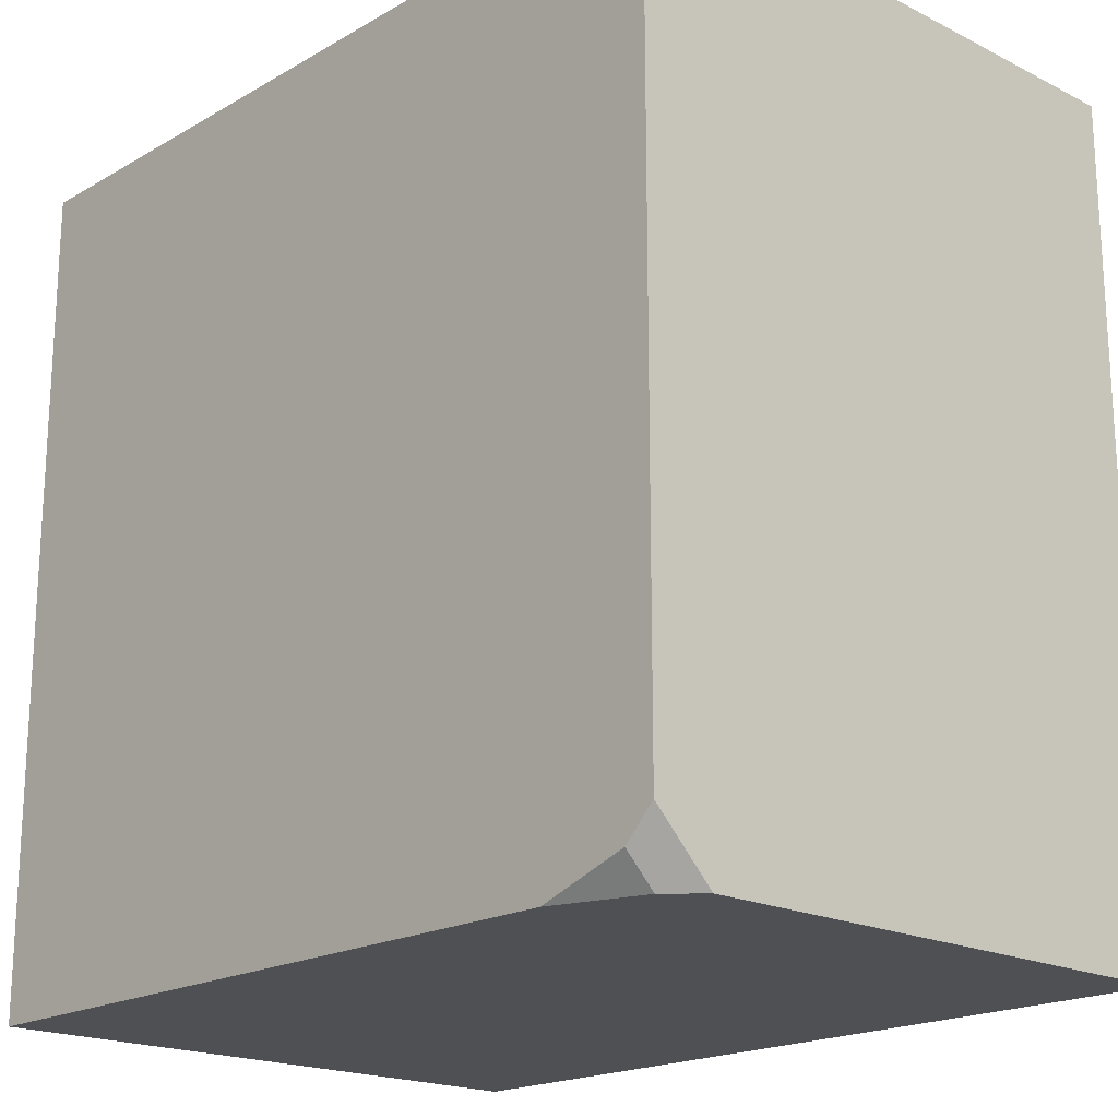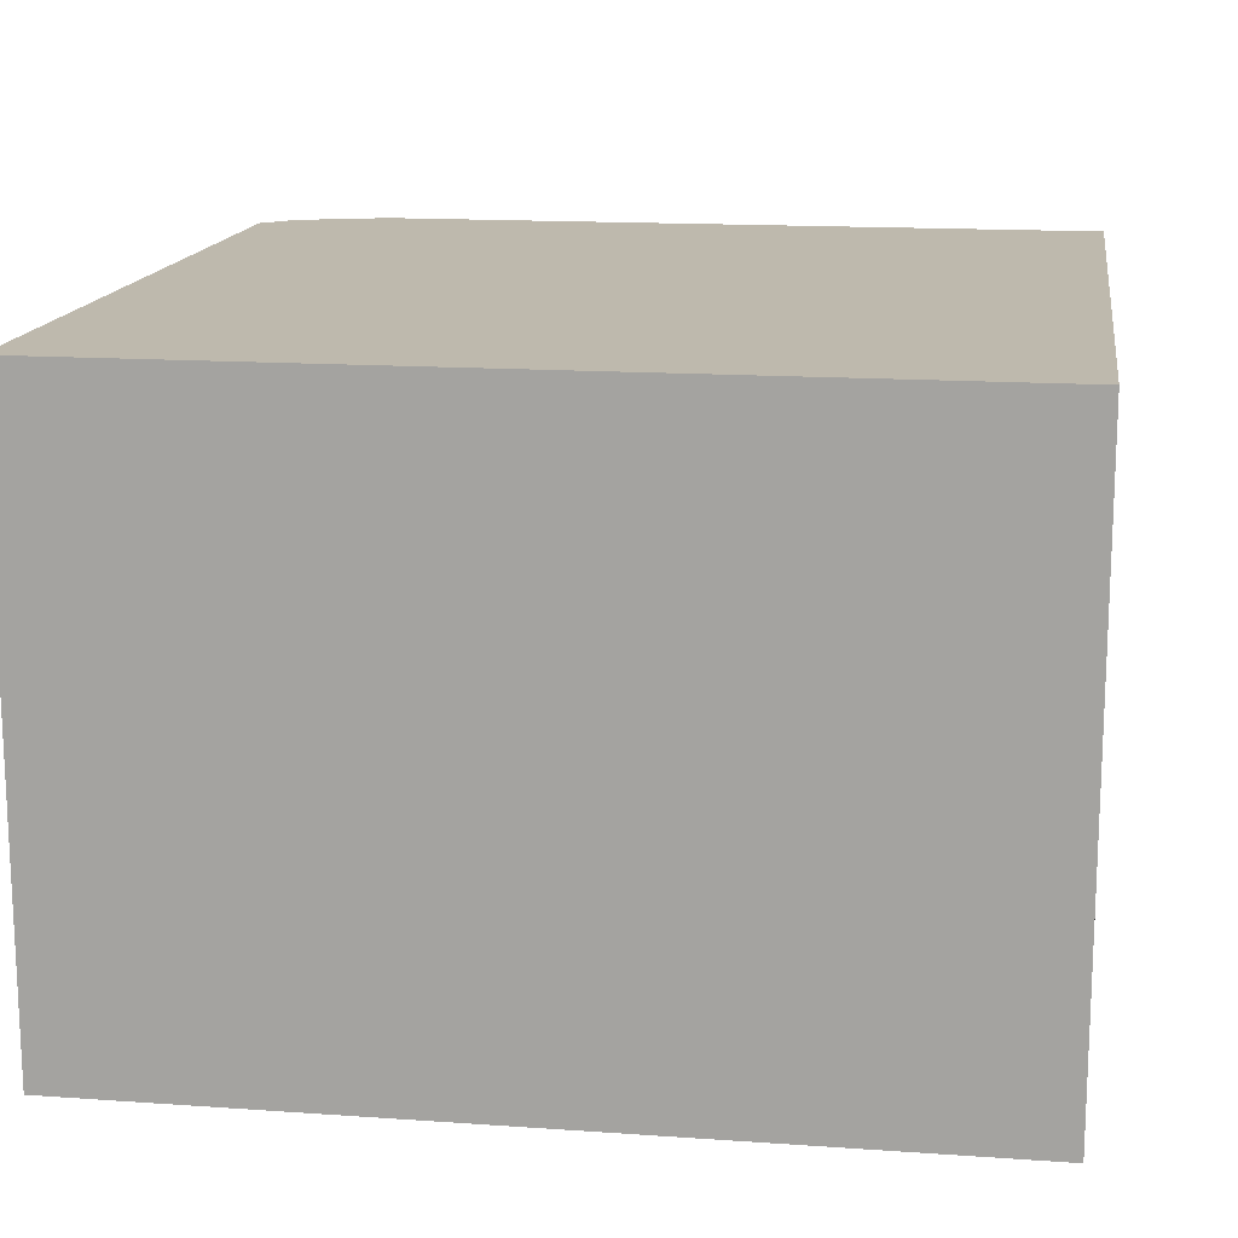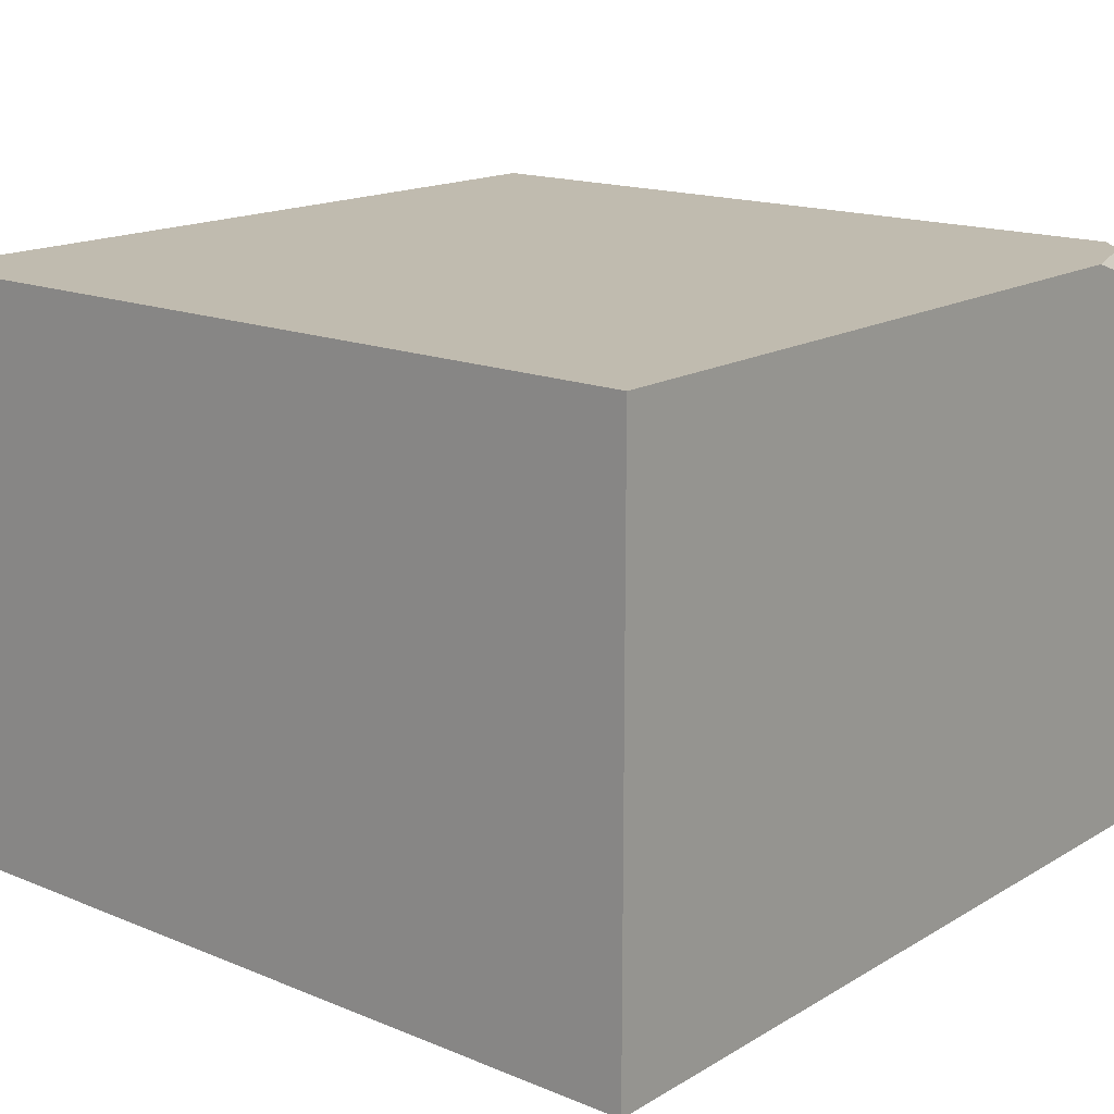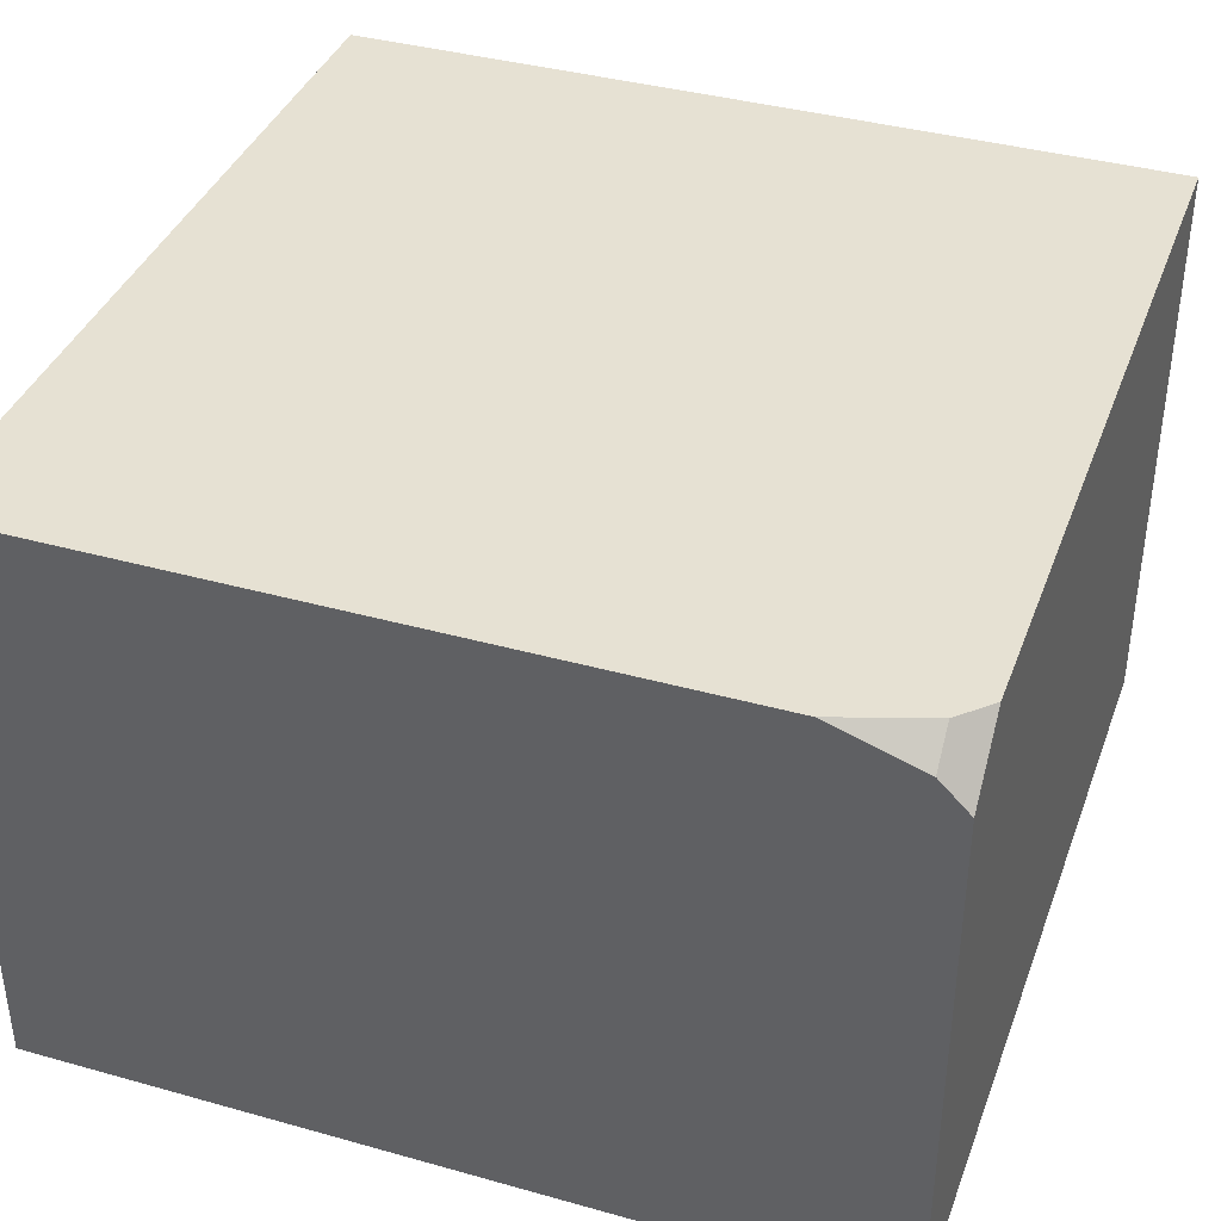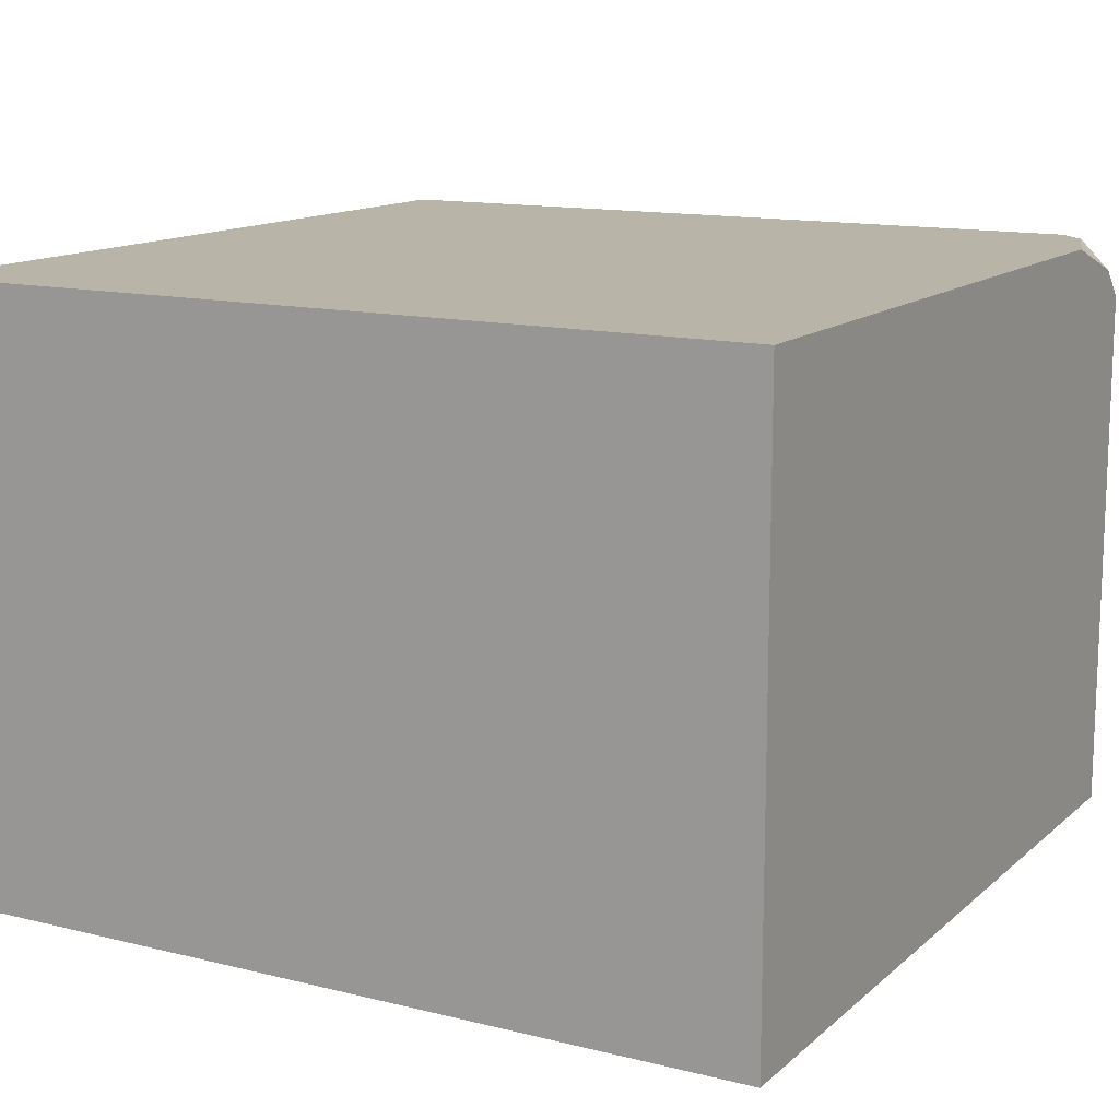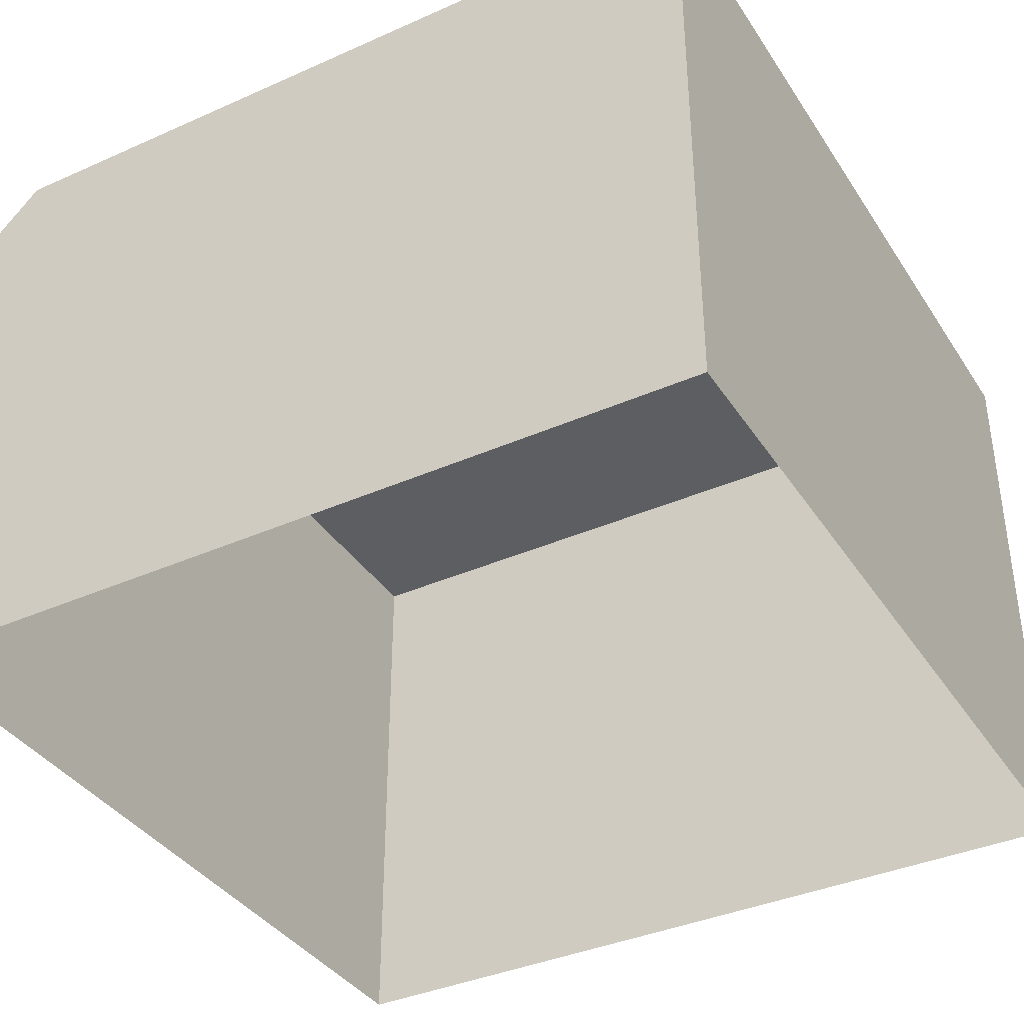
<metadata>
{"format":"obj","ext":"obj","renderer":"f3d","projection":"perspective","resolution":1024,"background":"white","views":[{"elev":-19.2,"azim":-133.1,"up":"+Z"},{"elev":15.1,"azim":8.5,"up":"+Y"},{"elev":16.2,"azim":130.0,"up":"+Y"},{"elev":38.6,"azim":-160.6,"up":"+Y"},{"elev":13.3,"azim":119.3,"up":"+Y"},{"elev":-37.8,"azim":-60.5,"up":"+Y"}]}
</metadata>
<code>
g pb_Mesh430794
v 1.5 0 0.5
v -5.5 0 0.5
v 1.5 5 0.5
v -5.5 5 0.5
v 1.5 5 0.5
v 1.5 5 -6.5
v 1.5 2.5 -6.5
v 1.5 0 0.5
v 1.5 0 -6.5
v -5.5 0 0.5
v -5.5 0 -6.5
v -5.5 1.125 -6.5
v -5.5 2.25 -6.5
v -5.5 5 0.5
v -5.5 3.375 -6.5
v -5.5 5 -6
v -5.5 4.5 -6.5
v -5.5 3.375 -6.5
v -5.5 2.25 -6.5
v -3.321 3.071 -6.5
v -5.5 1.125 -6.5
v -2 0 -6.5
v -5.5 0 -6.5
v -2 0 -6.5
v 1.5 2.5 -6.5
v 1.5 0 -6.5
v -1.5 5 -6.5
v 1.5 2.5 -6.5
v 1.5 5 -6.5
v -4.5 5 -6.5
v -4.875 4.875 -6.5
v -1.5 5 -6.5
v -4.875 4.875 -6.5
v -5.25 4.75 -6.5
v -5.375 4.625 -6.5
v -5.5 4.5 -6.5
v -5.5 3.375 -6.5
v -5.25 5 -6.25
v -4.875 4.875 -6.5
v -4.5 5 -6.5
v -5.25 4.75 -6.5
v -5.25 5 -6.25
v -5.5 5 -6
v -5.375 4.625 -6.5
v -5.5 4.5 -6.5
v -5.25 4.75 -6.5
v -5.5 5 -6
v -5.25 5 -6.25
v -4.5 5 -6.5
v -5.5 5 0.5
v -1.5 5 -6.5
v 1.5 5 -6.5
v 1.5 5 0.5
g pb_Mesh430794_0
g pb_Mesh430794_1
f 3 2 1
f 3 4 2
f 7 6 5
f 8 7 5
f 8 9 7
f 12 11 10
f 13 12 10
f 10 14 13
f 14 15 13
f 15 14 16
f 16 17 15
f 20 19 18
f 21 19 20
f 22 21 20
f 22 23 21
f 25 24 20
f 25 26 24
f 28 20 27
f 29 28 27
f 20 31 30
f 32 20 30
f 35 34 33
f 35 33 20
f 37 36 35
f 37 35 20
f 40 39 38
f 39 41 38
f 44 43 42
f 44 45 43
f 44 42 46
f 49 48 47
f 47 50 49
f 51 49 50
f 53 52 51
f 50 53 51

</code>
